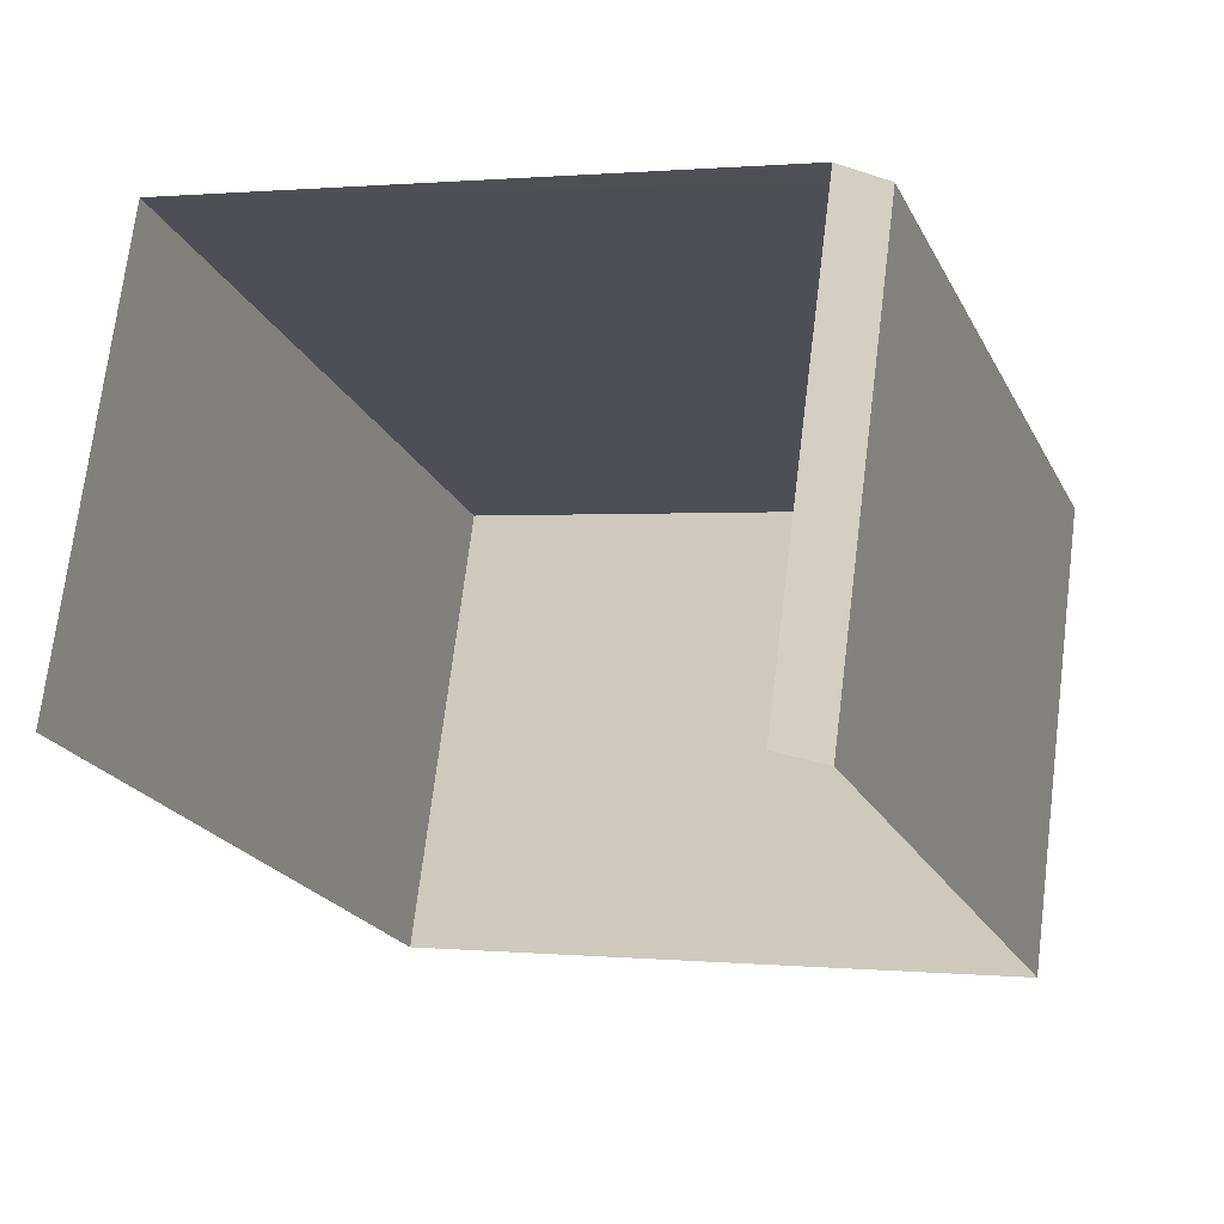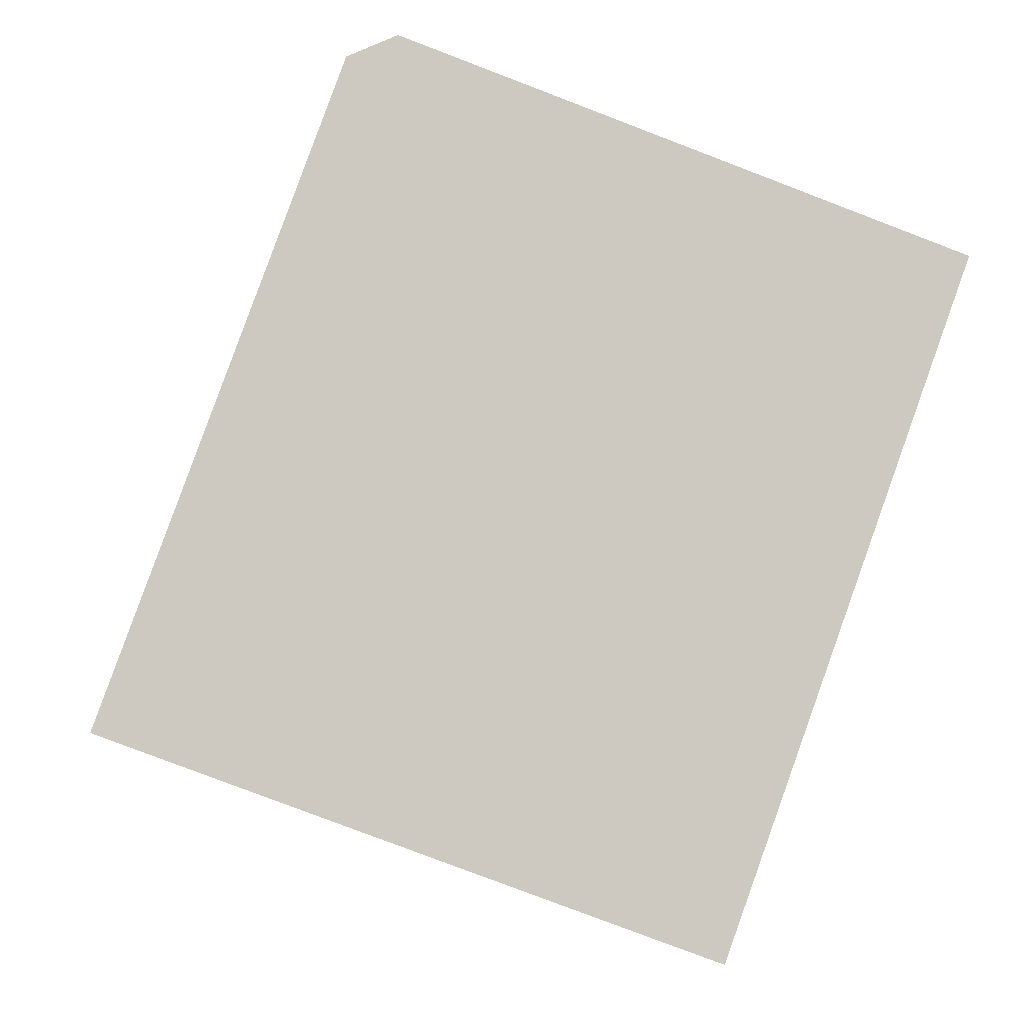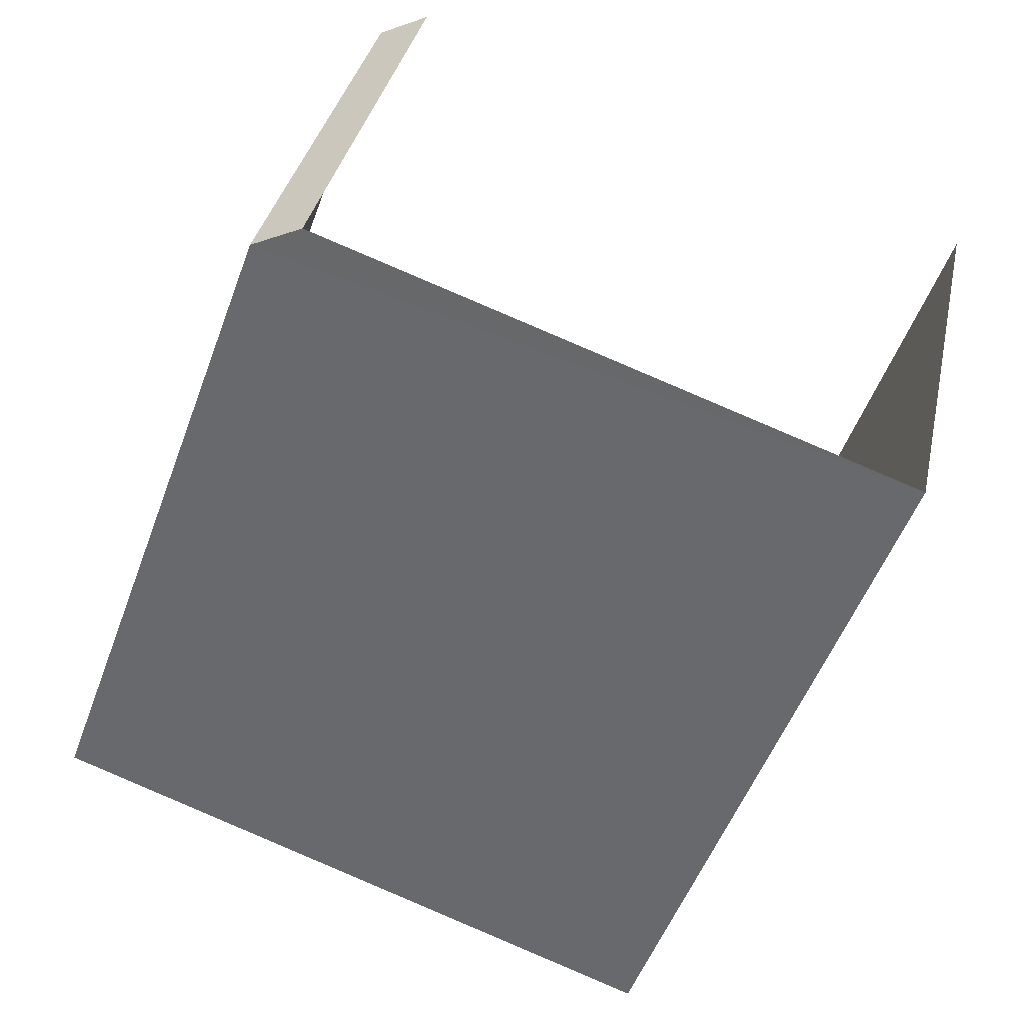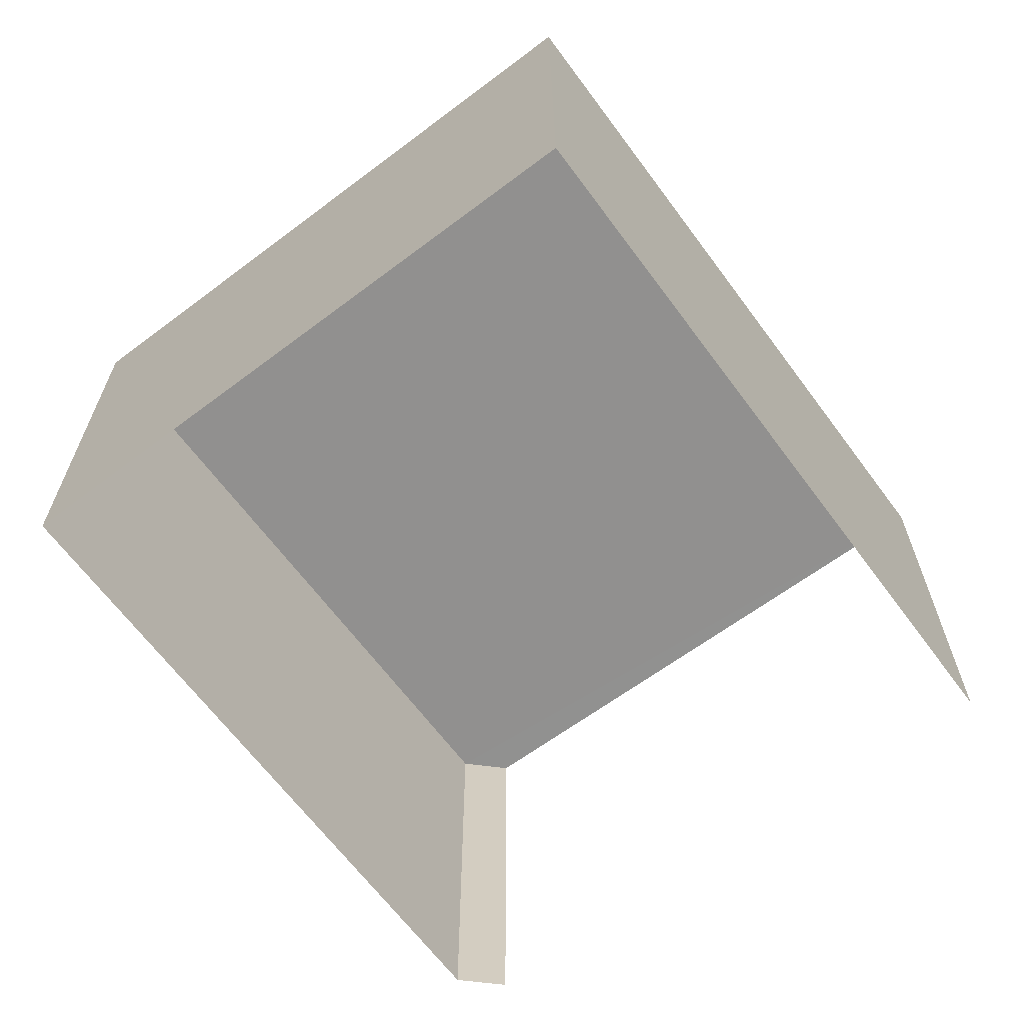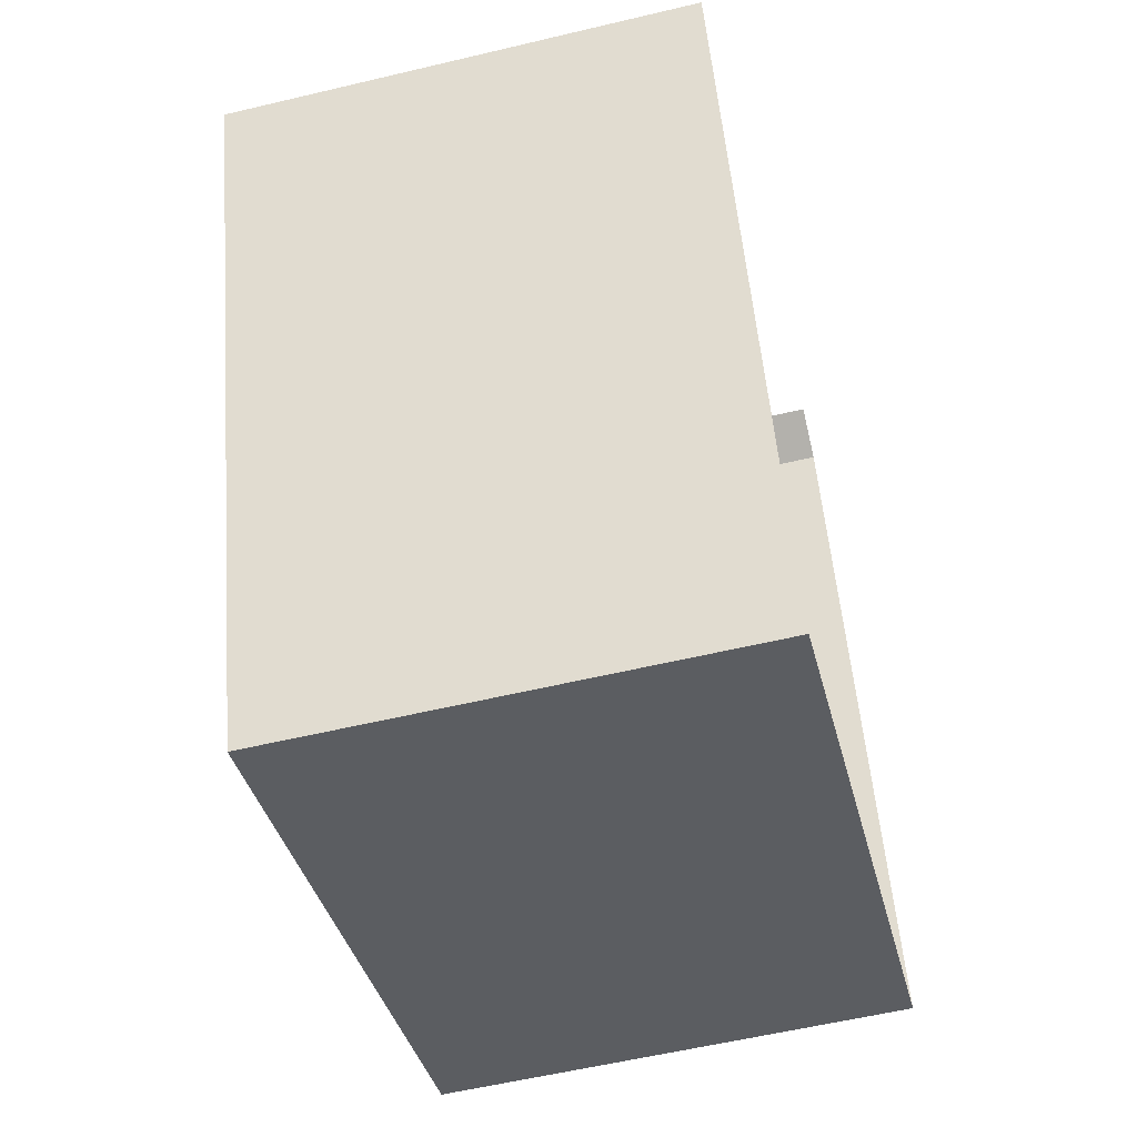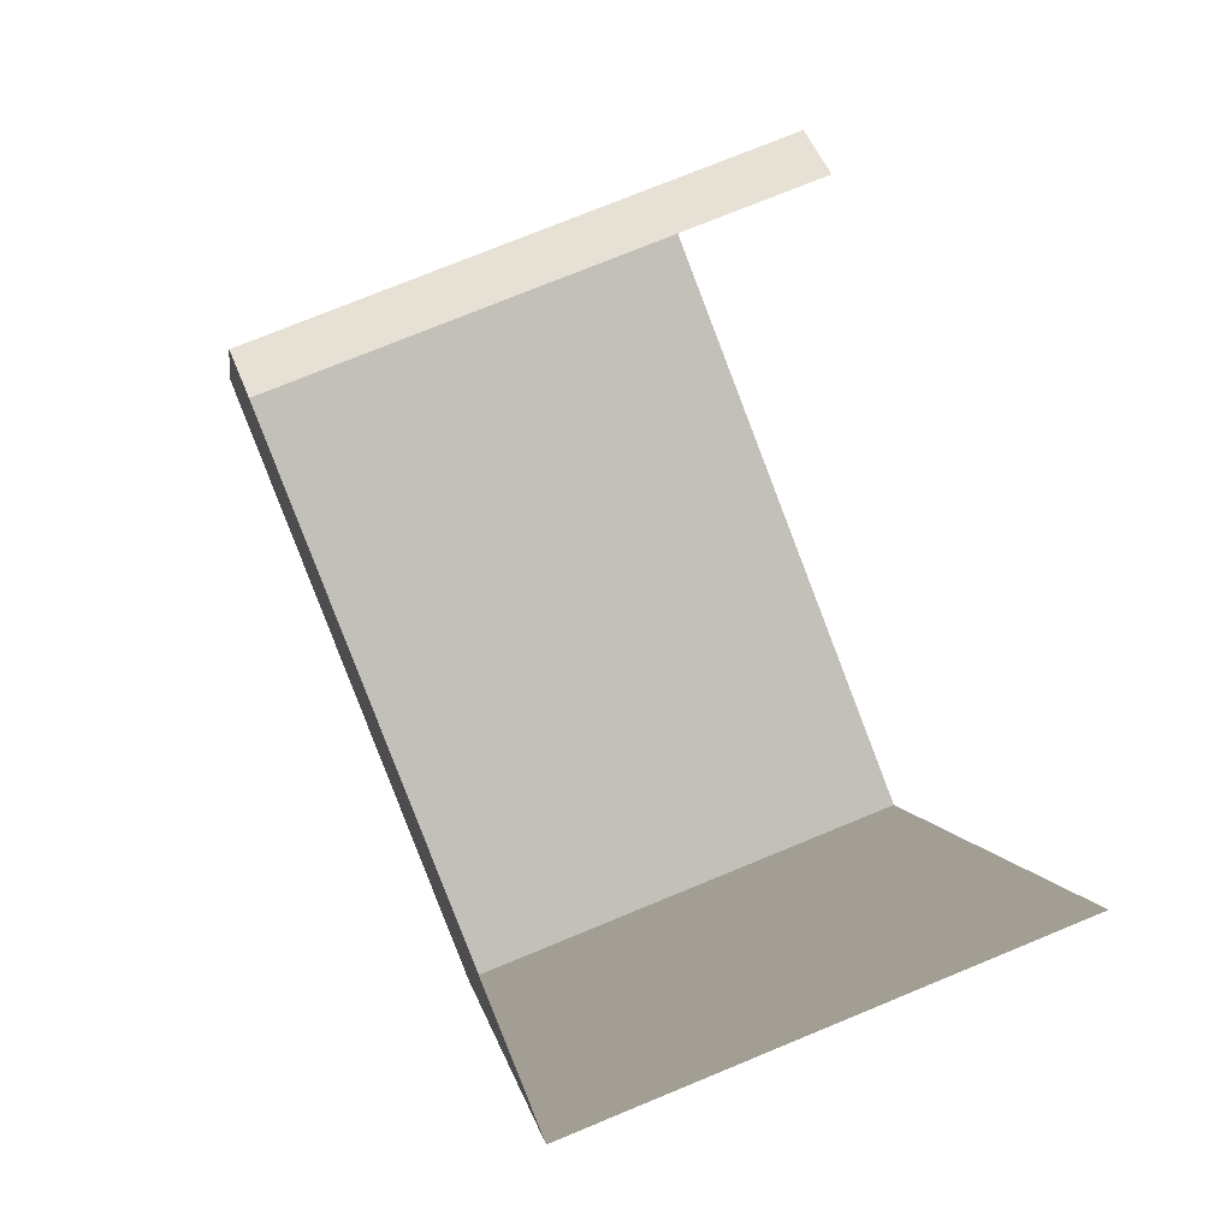
<metadata>
{"format":"obj","ext":"obj","renderer":"f3d","projection":"perspective","resolution":1024,"background":"white","views":[{"elev":71.9,"azim":-172.9,"up":"+Y"},{"elev":-2.9,"azim":-7.2,"up":"+Y"},{"elev":35.2,"azim":12.0,"up":"+Y"},{"elev":-65.7,"azim":16.6,"up":"+Z"},{"elev":-57.1,"azim":103.9,"up":"+Y"},{"elev":74.2,"azim":67.5,"up":"+Y"}]}
</metadata>
<code>
v -2.237e+05 -1.279e+05 15.68
v -2.237e+05 -1.279e+05 15.68
v -2.237e+05 -1.279e+05 15.68
v -2.237e+05 -1.279e+05 15.68
v -2.237e+05 -1.279e+05 15.68
v -2.237e+05 -1.279e+05 24.58
v -2.237e+05 -1.279e+05 24.58
v -2.237e+05 -1.279e+05 24.58
v -2.237e+05 -1.279e+05 24.58
v -2.237e+05 -1.279e+05 24.58
f 1 2 3
f 2 4 5
f 2 5 3
f 6 5 4
f 6 8 5
f 6 7 8
f 7 9 10
f 8 7 10
f 9 2 1
f 9 7 2
f 6 4 2
f 7 6 2
f 10 3 5
f 8 10 5
f 9 1 3
f 10 9 3

</code>
